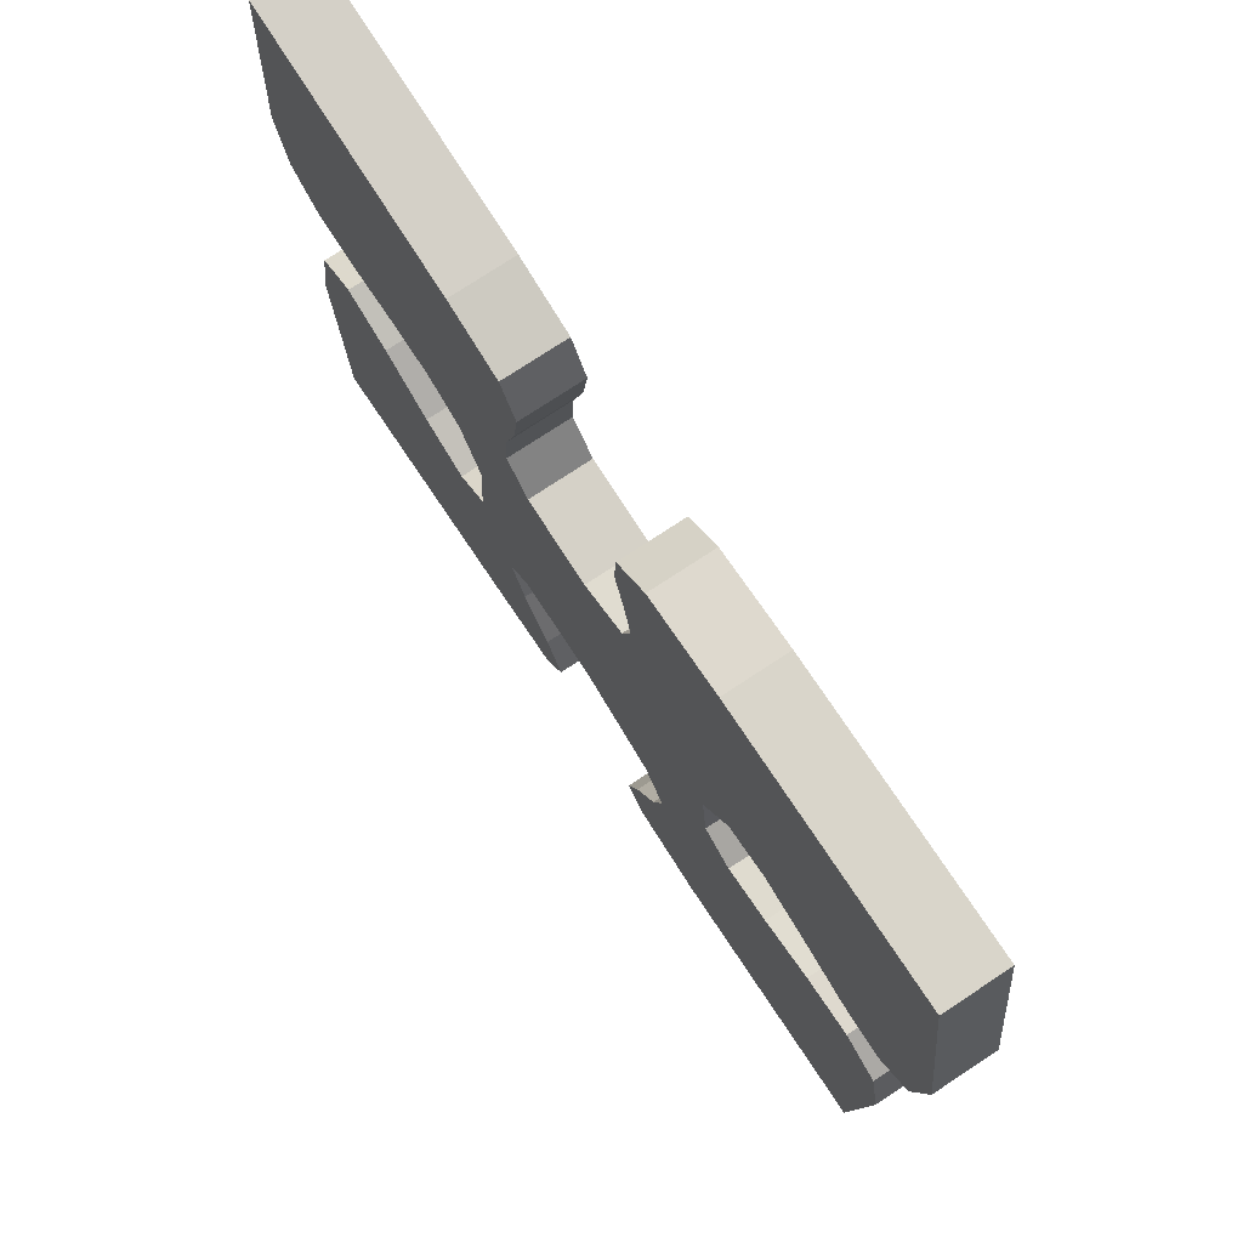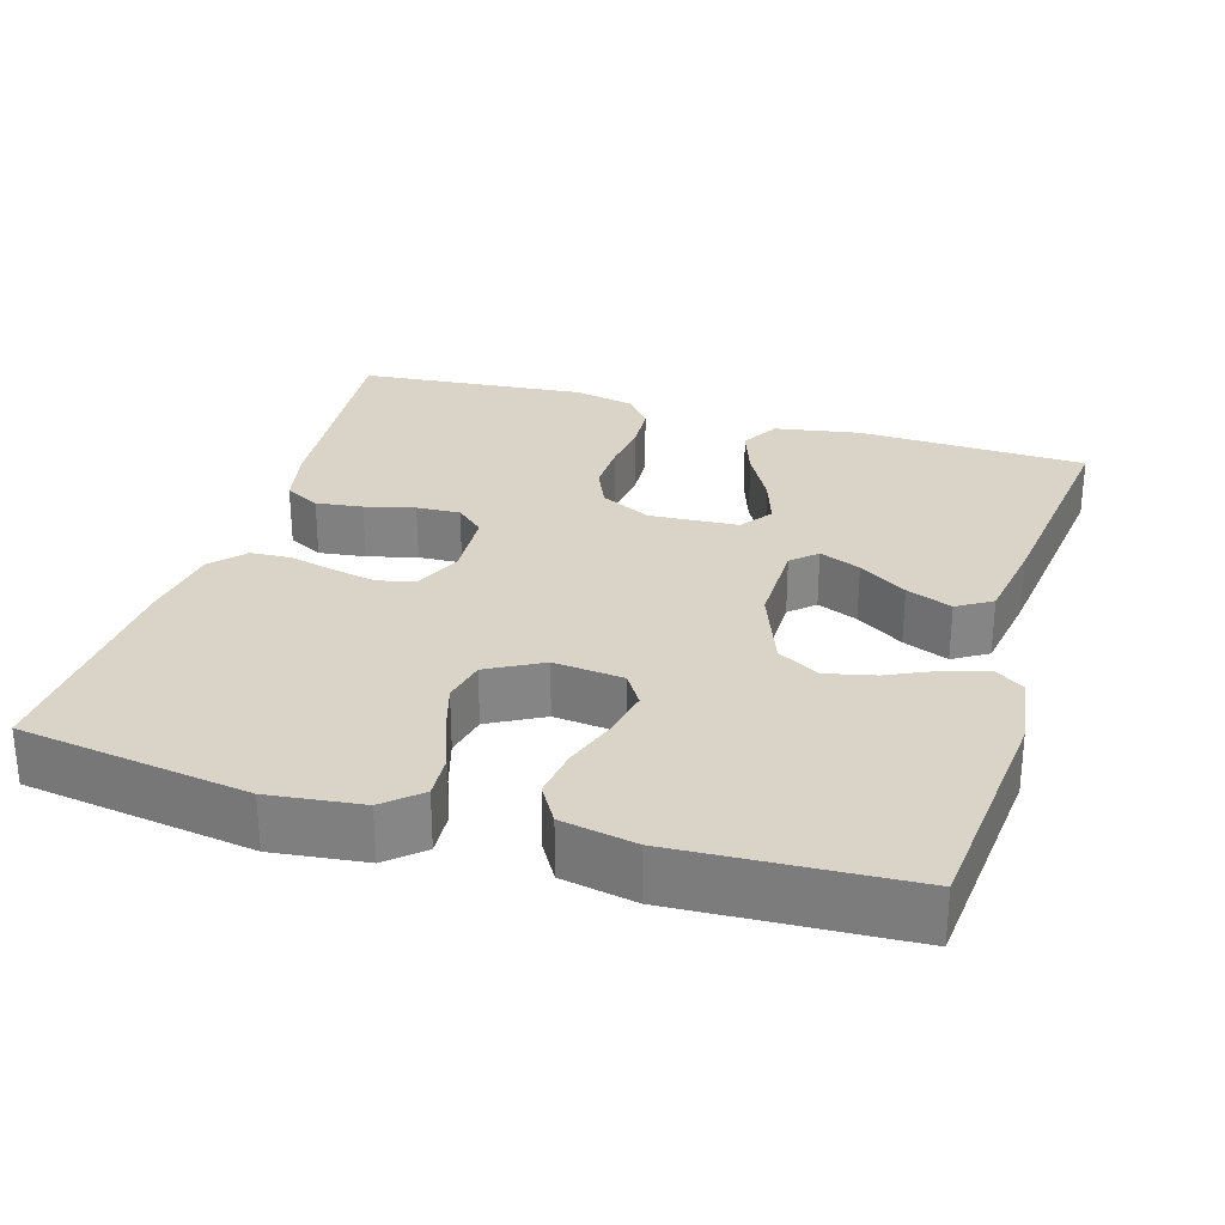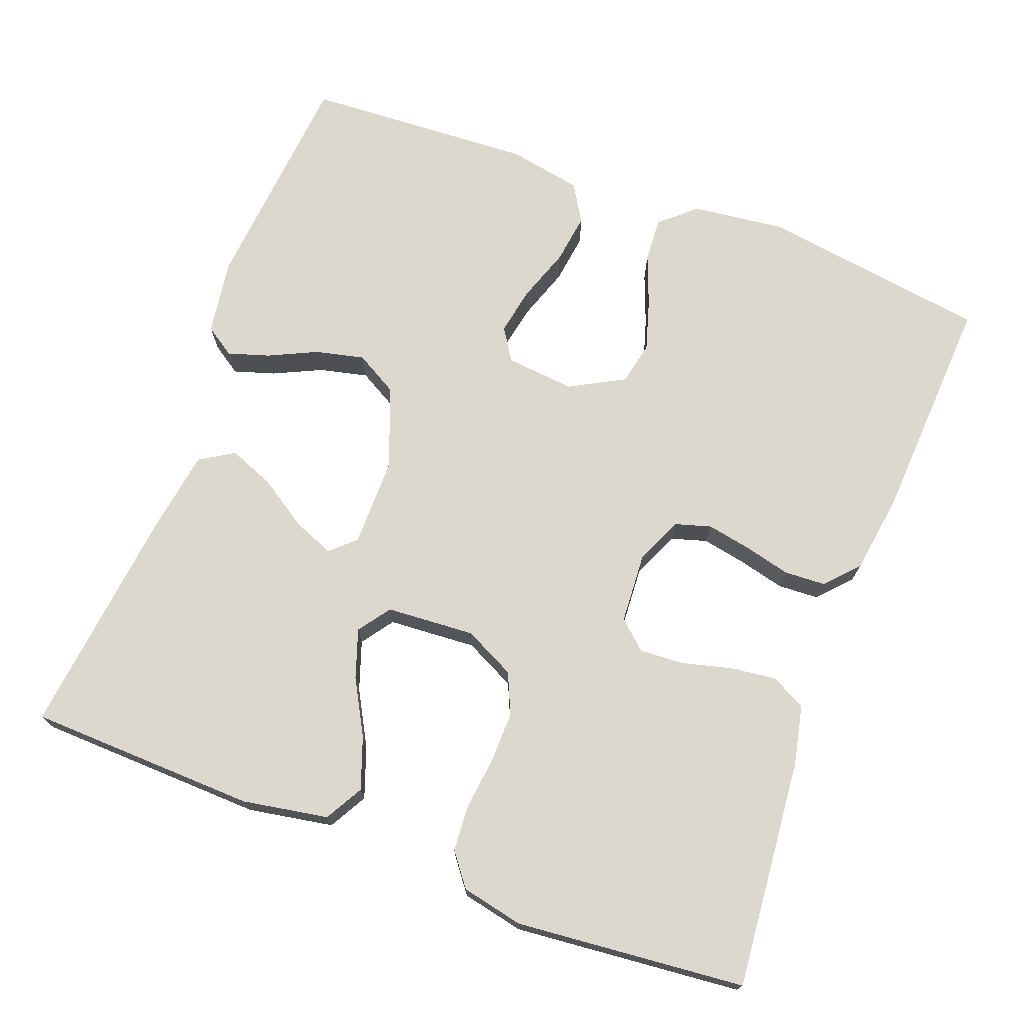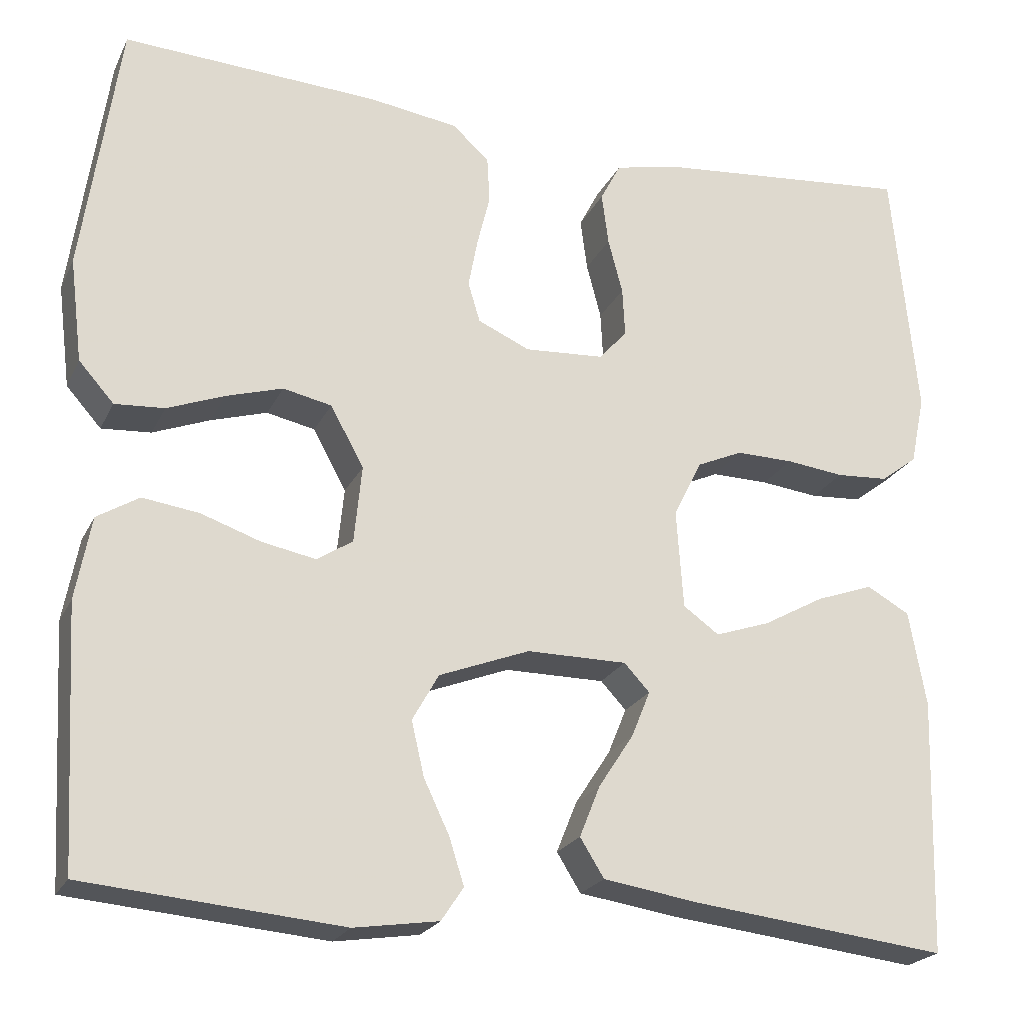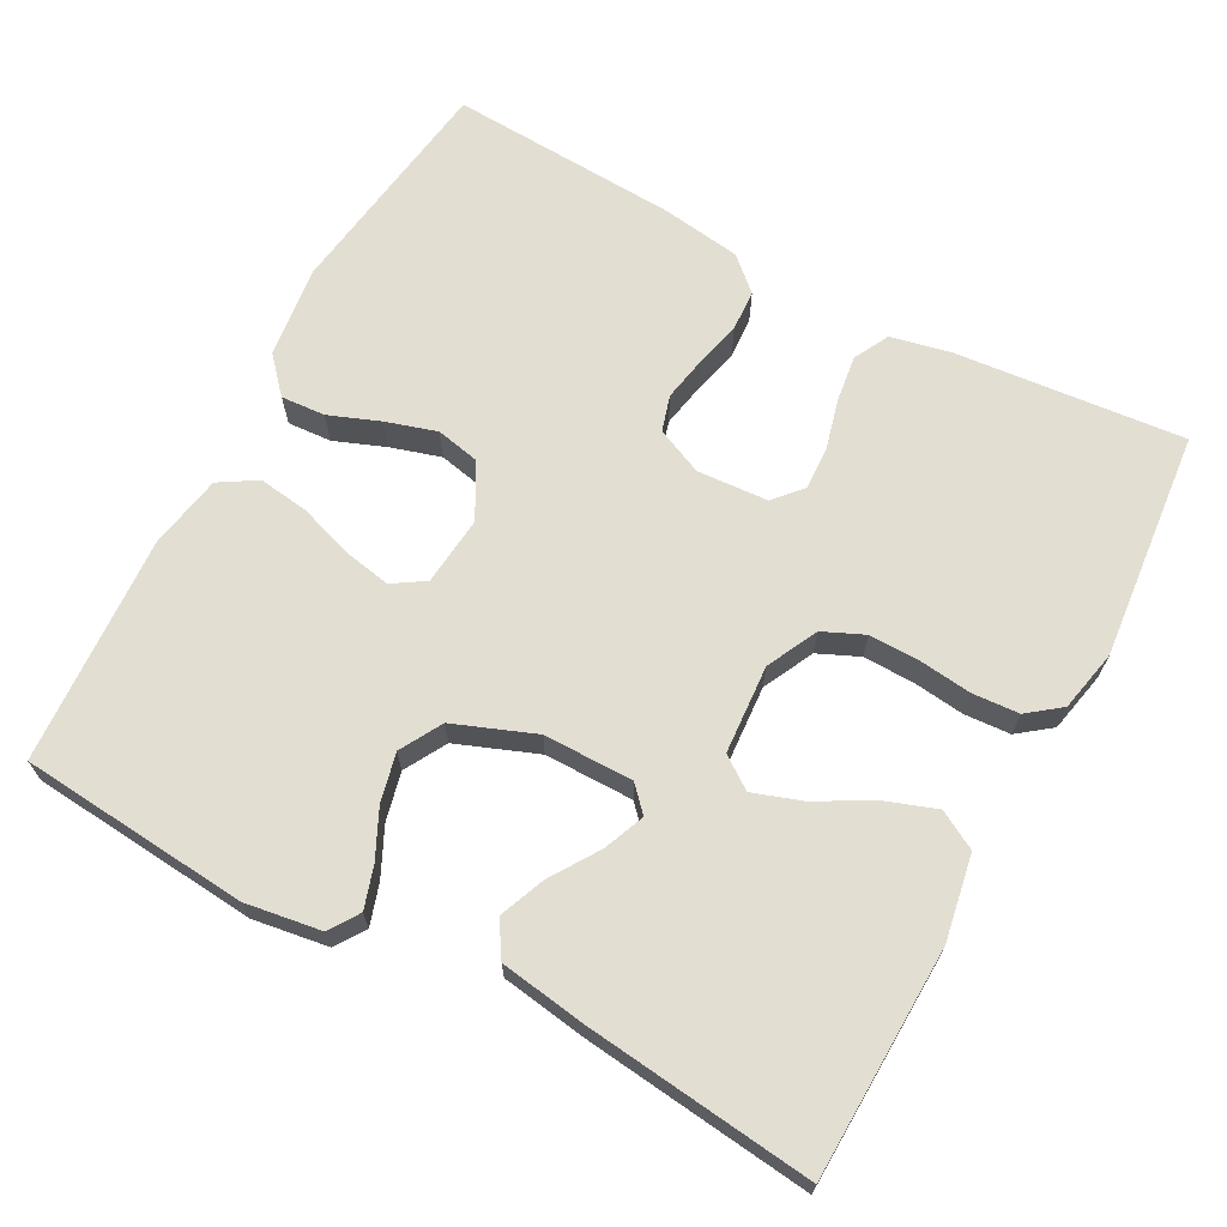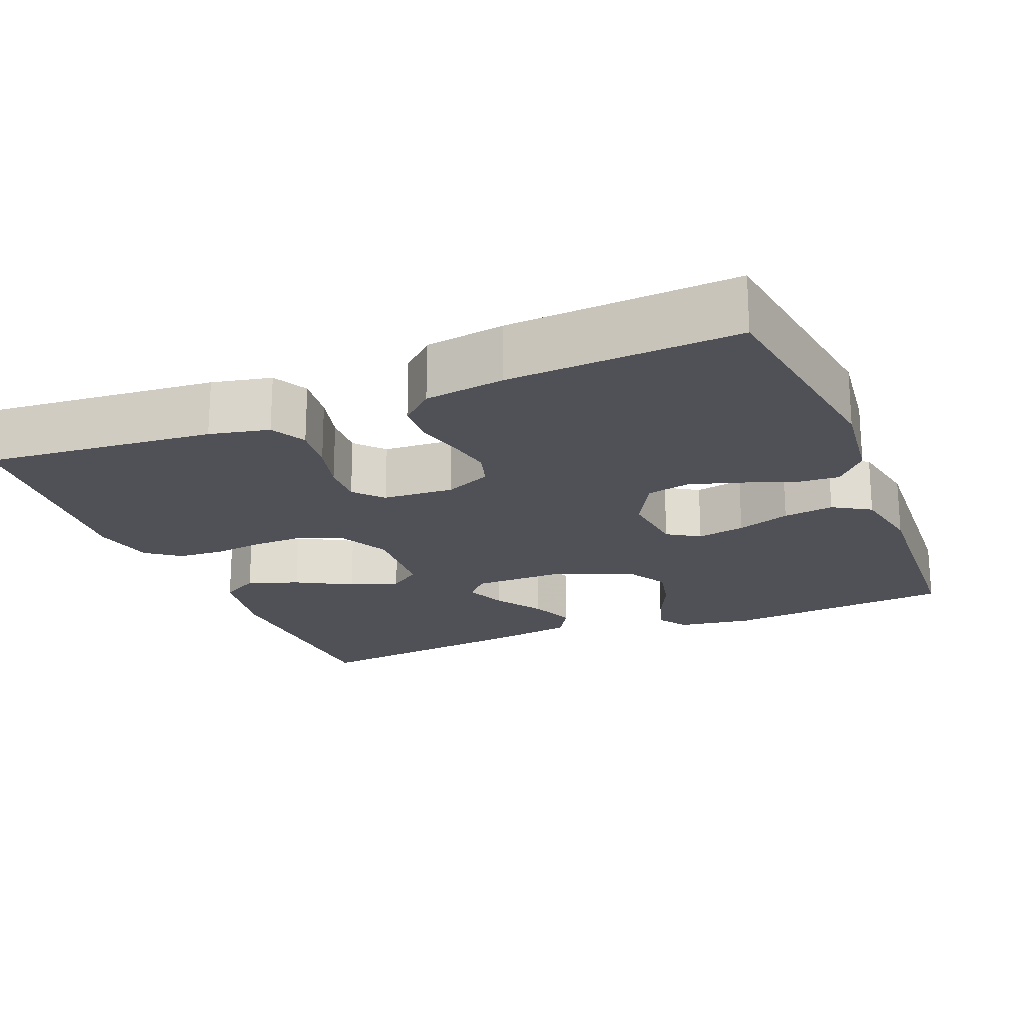
<metadata>
{"format":"obj","ext":"obj","renderer":"f3d","projection":"perspective","resolution":1024,"background":"white","views":[{"elev":76.5,"azim":56.7,"up":"+Z"},{"elev":28.4,"azim":107.0,"up":"+Y"},{"elev":72.5,"azim":-69.2,"up":"+Y"},{"elev":-22.4,"azim":159.6,"up":"+Z"},{"elev":67.7,"azim":-151.7,"up":"+Y"},{"elev":-20.4,"azim":22.3,"up":"+Y"}]}
</metadata>
<code>
v -0.5 0.07 -0.5
v -0.509 0.07 -0.2
v -0.489 0.07 -0.088
v -0.439 0.07 -0.06
v -0.372 0.07 -0.084
v -0.3 0.07 -0.124
v -0.236 0.07 -0.146
v -0.194 0.07 -0.116
v -0.186 0.07 0
v -0.219 0.07 0.067
v -0.273 0.07 0.091
v -0.34 0.07 0.09
v -0.408 0.07 0.082
v -0.469 0.07 0.086
v -0.512 0.07 0.119
v -0.529 0.07 0.2
v -0.5 0.07 0.5
v -0.2 0.07 0.472
v -0.122 0.07 0.455
v -0.098 0.07 0.409
v -0.106 0.07 0.348
v -0.123 0.07 0.283
v -0.126 0.07 0.226
v -0.093 0.07 0.189
v 0 0.07 0.183
v 0.061 0.07 0.21
v 0.075 0.07 0.257
v 0.064 0.07 0.315
v 0.049 0.07 0.376
v 0.052 0.07 0.43
v 0.095 0.07 0.469
v 0.2 0.07 0.484
v 0.5 0.07 0.5
v 0.543 0.07 0.2
v 0.528 0.07 0.079
v 0.487 0.07 0.033
v 0.429 0.07 0.037
v 0.362 0.07 0.063
v 0.296 0.07 0.083
v 0.239 0.07 0.071
v 0.2 0.07 0
v 0.209 0.07 -0.091
v 0.251 0.07 -0.118
v 0.314 0.07 -0.106
v 0.384 0.07 -0.082
v 0.45 0.07 -0.073
v 0.499 0.07 -0.103
v 0.517 0.07 -0.2
v 0.5 0.07 -0.5
v 0.2 0.07 -0.526
v 0.101 0.07 -0.511
v 0.075 0.07 -0.472
v 0.092 0.07 -0.418
v 0.122 0.07 -0.355
v 0.137 0.07 -0.291
v 0.106 0.07 -0.236
v 0 0.07 -0.195
v -0.117 0.07 -0.195
v -0.147 0.07 -0.227
v -0.125 0.07 -0.281
v -0.084 0.07 -0.344
v -0.06 0.07 -0.404
v -0.088 0.07 -0.449
v -0.2 0.07 -0.466
v -0.5 0 -0.5
v -0.509 0 -0.2
v -0.489 0 -0.088
v -0.439 0 -0.06
v -0.372 0 -0.084
v -0.3 0 -0.124
v -0.236 0 -0.146
v -0.194 0 -0.116
v -0.186 0 0
v -0.219 0 0.067
v -0.273 0 0.091
v -0.34 0 0.09
v -0.408 0 0.082
v -0.469 0 0.086
v -0.512 0 0.119
v -0.529 0 0.2
v -0.5 0 0.5
v -0.2 0 0.472
v -0.122 0 0.455
v -0.098 0 0.409
v -0.106 0 0.348
v -0.123 0 0.283
v -0.126 0 0.226
v -0.093 0 0.189
v 0 0 0.183
v 0.061 0 0.21
v 0.075 0 0.257
v 0.064 0 0.315
v 0.049 0 0.376
v 0.052 0 0.43
v 0.095 0 0.469
v 0.2 0 0.484
v 0.5 0 0.5
v 0.543 0 0.2
v 0.528 0 0.079
v 0.487 0 0.033
v 0.429 0 0.037
v 0.362 0 0.063
v 0.296 0 0.083
v 0.239 0 0.071
v 0.2 0 0
v 0.209 0 -0.091
v 0.251 0 -0.118
v 0.314 0 -0.106
v 0.384 0 -0.082
v 0.45 0 -0.073
v 0.499 0 -0.103
v 0.517 0 -0.2
v 0.5 0 -0.5
v 0.2 0 -0.526
v 0.101 0 -0.511
v 0.075 0 -0.472
v 0.092 0 -0.418
v 0.122 0 -0.355
v 0.137 0 -0.291
v 0.106 0 -0.236
v 0 0 -0.195
v -0.117 0 -0.195
v -0.147 0 -0.227
v -0.125 0 -0.281
v -0.084 0 -0.344
v -0.06 0 -0.404
v -0.088 0 -0.449
v -0.2 0 -0.466
f 4 5 6
f 3 4 6
f 2 3 6
f 1 2 6
f 64 1 6
f 63 64 6
f 62 63 6
f 61 62 6
f 60 61 6
f 59 60 6 7
f 58 59 7 8
f 57 58 8 9
f 56 57 9 10
f 52 53 54
f 51 52 54
f 50 51 54
f 49 50 54
f 48 49 54
f 47 48 54
f 46 47 54
f 45 46 54
f 44 45 54
f 43 44 54 55
f 42 43 55 56
f 36 37 38
f 35 36 38
f 34 35 38
f 33 34 38
f 32 33 38
f 31 32 38
f 30 31 38
f 29 30 38
f 28 29 38
f 27 28 38 39
f 26 27 39 40
f 20 21 22
f 19 20 22
f 18 19 22
f 17 18 22
f 16 17 22
f 15 16 22
f 14 15 22
f 13 14 22
f 12 13 22
f 11 12 22 23
f 10 11 23 24
f 10 24 25
f 56 10 25
f 42 56 25
f 41 42 25
f 25 26 40 41
f 70 69 68
f 70 68 67
f 70 67 66
f 70 66 65
f 70 65 128
f 70 128 127
f 70 127 126
f 70 126 125
f 70 125 124
f 71 70 124 123
f 72 71 123 122
f 73 72 122 121
f 74 73 121 120
f 118 117 116
f 118 116 115
f 118 115 114
f 118 114 113
f 118 113 112
f 118 112 111
f 118 111 110
f 118 110 109
f 118 109 108
f 119 118 108 107
f 120 119 107 106
f 102 101 100
f 102 100 99
f 102 99 98
f 102 98 97
f 102 97 96
f 102 96 95
f 102 95 94
f 102 94 93
f 102 93 92
f 103 102 92 91
f 104 103 91 90
f 86 85 84
f 86 84 83
f 86 83 82
f 86 82 81
f 86 81 80
f 86 80 79
f 86 79 78
f 86 78 77
f 86 77 76
f 87 86 76 75
f 88 87 75 74
f 89 88 74
f 89 74 120
f 89 120 106
f 89 106 105
f 105 104 90 89
f 1 65 66 2
f 2 66 67 3
f 3 67 68 4
f 4 68 69 5
f 5 69 70 6
f 6 70 71 7
f 7 71 72 8
f 8 72 73 9
f 9 73 74 10
f 10 74 75 11
f 11 75 76 12
f 12 76 77 13
f 13 77 78 14
f 14 78 79 15
f 15 79 80 16
f 16 80 81 17
f 17 81 82 18
f 18 82 83 19
f 19 83 84 20
f 20 84 85 21
f 21 85 86 22
f 22 86 87 23
f 23 87 88 24
f 24 88 89 25
f 25 89 90 26
f 26 90 91 27
f 27 91 92 28
f 28 92 93 29
f 29 93 94 30
f 30 94 95 31
f 31 95 96 32
f 32 96 97 33
f 33 97 98 34
f 34 98 99 35
f 35 99 100 36
f 36 100 101 37
f 37 101 102 38
f 38 102 103 39
f 39 103 104 40
f 40 104 105 41
f 41 105 106 42
f 42 106 107 43
f 43 107 108 44
f 44 108 109 45
f 45 109 110 46
f 46 110 111 47
f 47 111 112 48
f 48 112 113 49
f 49 113 114 50
f 50 114 115 51
f 51 115 116 52
f 52 116 117 53
f 53 117 118 54
f 54 118 119 55
f 55 119 120 56
f 56 120 121 57
f 57 121 122 58
f 58 122 123 59
f 59 123 124 60
f 60 124 125 61
f 61 125 126 62
f 62 126 127 63
f 63 127 128 64
f 64 128 65 1

</code>
